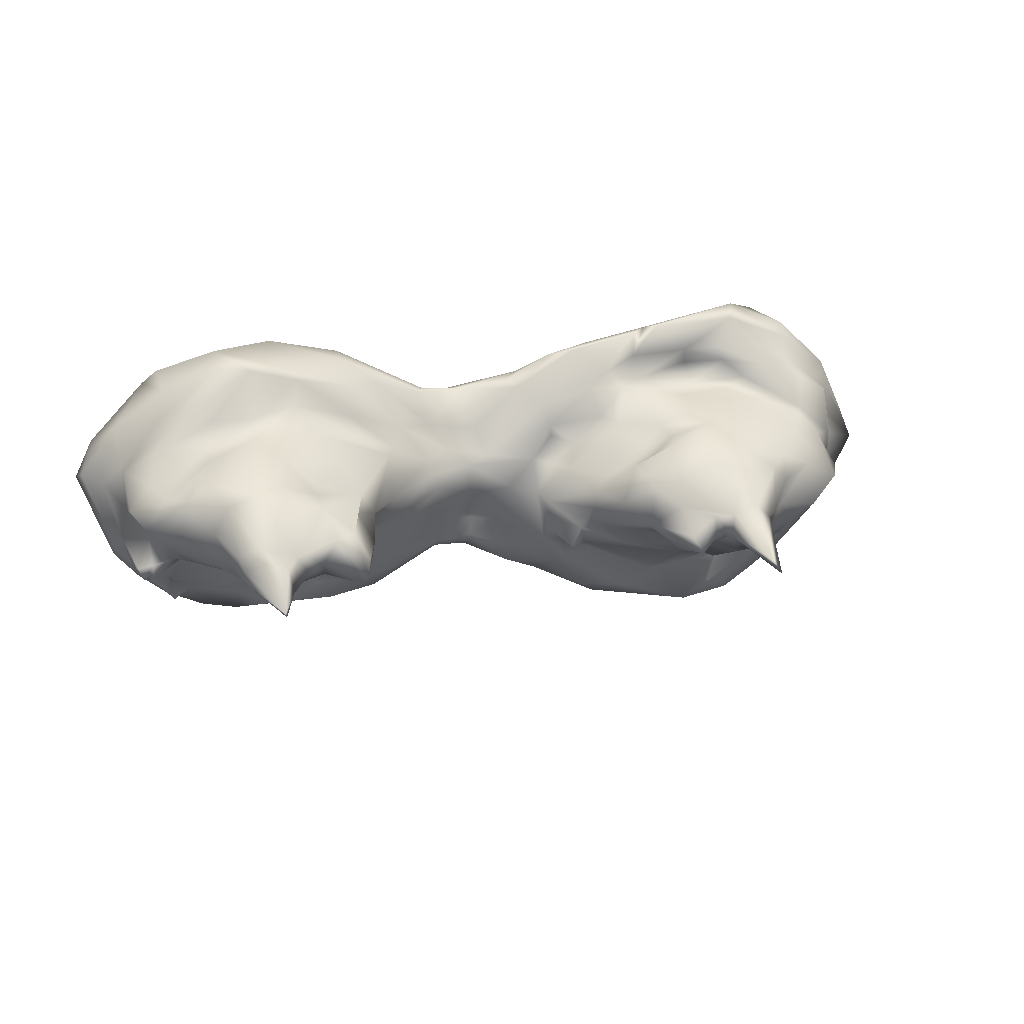
<metadata>
{"format":"obj","ext":"obj","renderer":"f3d","projection":"perspective","resolution":1024,"background":"white","views":[{"elev":21.3,"azim":165.4,"up":"+Z"}]}
</metadata>
<code>
g stalagmite4
v -0.8616 -0.03594 0.9196
v -0.7646 -0.1164 0.7919
v -0.9184 -0.1164 0.7586
v -0.4662 -0.08405 0.7379
v -0.6986 0.1551 0.9701
v -1.453 -0.1362 0.9493
v -1.039 0.1029 1.036
v -0.6206 -0.2599 0.2746
v -1.272 -0.2173 0.7159
v -1.09 -0.2818 0.3448
v -0.1724 -0.1733 0.5953
v -0.1475 -0.2696 0.1669
v -0.4251 0.06065 0.812
v 0.2533 -0.06041 0.6523
v 0.122 0.1472 0.72
v -0.2959 0.1767 0.7744
v -0.388 0.2707 0.7251
v -0.8977 0.1926 1.002
v 0.3768 -0.2187 0.1995
v -0.01182 -0.2628 -0.1222
v 0.6192 -0.2034 -0.1947
v 0.8877 -0.2349 0.2571
v 0.2087 -0.1241 0.5512
v 0.8928 -0.1618 0.7208
v 0.5466 -0.07346 0.7148
v 0.4354 0.1094 0.7379
v 1.162 0.07292 1.116
v 1.136 -0.154 0.973
v 0.5086 0.2188 0.7467
v 1.208 -0.2392 0.6661
v 1.361 -0.2846 0.1993
v 1.195 -0.2021 0.9182
v 1.871 -0.2525 0.9199
v 1.949 -0.1463 1.08
v 2.353 -0.1261 1.02
v 2.113 -0.2631 0.6897
v 1.744 0.1414 1.266
v 1.127 0.2058 1.072
v 1.19 -0.2656 -0.0479
v 2.426 -0.2778 0.5644
v 1.585 -0.2603 -0.3467
v 2.244 -0.2744 0.004095
v 2.924 -0.2147 0.4845
v 2.244 -0.2336 -0.233
v 2.794 -0.2374 0.6287
v 1.391 -0.222 -0.5357
v 2.807 -0.05392 0.9196
v 2.214 0.2291 1.236
v 2.691 0.03444 1.042
v 1.806 0.5509 1.183
v 2.669 0.4094 0.9657
v 2.24 -0.2287 -0.6608
v 2.687 -0.2286 -0.2611
v 1.031 -0.1665 -0.6343
v 1.713 -0.1852 -0.7644
v 1.96 0.6141 1.154
v 2.23 0.5089 1.159
v 1.079 0.4827 0.9163
v 1.582 0.6313 1.055
v 0.8609 0.2719 0.8655
v 0.3997 0.3111 0.4567
v 0.7837 0.3665 0.6794
v 0.7154 0.5417 0.5442
v 0.008187 0.2798 0.3996
v 0.245 0.3079 0.2181
v -0.07704 0.4221 0.1846
v 0.09976 0.4826 0.1235
v -0.4809 0.4495 0.1176
v -0.5858 0.4016 0.5961
v 1.169 0.6265 0.7146
v 0.4692 0.4865 0.2056
v -0.6362 0.4489 0.407
v 0.7968 0.6766 0.4168
v 0.8684 0.823 0.3976
v 1.053 0.6983 0.4891
v 1.637 0.6811 0.8572
v 1.538 0.908 0.6923
v 2.004 0.9725 0.6848
v 1.976 0.662 0.7589
v 2.317 0.7175 0.7842
v 2.385 0.8746 0.5909
v 2.584 0.6607 0.8216
v 2.784 0.774 0.5643
v 2.701 0.485 0.7748
v 3.045 0.6304 0.3813
v 3.081 0.3076 0.6571
v 3.05 0.4584 0.3754
v 3.044 0.7726 0.09215
v 3.27 0.08654 0.4894
v 3.203 0.3442 0.2011
v 3.371 0.2145 0.2412
v 2.604 0.9477 0.4225
v 2.854 0.9994 0.3731
v 2.391 1.116 0.5799
v 3.025 1.034 0.1796
v 2.75 1.24 0.3418
v 2.93 1.416 0.1539
v 2.602 1.389 0.3483
v 2.442 1.422 0.4949
v 2.049 1.709 0.4991
v 2.311 1.665 0.3804
v 1.788 1.248 0.5705
v 1.302 1.033 0.4573
v 1.179 1.219 0.2322
v 1.074 1.216 0.05665
v 1.519 1.207 0.3813
v 1.575 1.426 0.3319
v 1.872 1.646 0.5134
v 1.56 1.695 0.3179
v 1.832 2.046 0.06916
v 2.1 2.061 0.1741
v 0.8915 1.027 0.07889
v 0.4548 0.5898 0.09802
v 1.345 1.841 0.1494
v 1.491 1.886 0.1197
v 1.261 1.489 0.1745
v 0.824 0.814 -0.1547
v 0.3898 0.5846 -0.02125
v 1.149 1.044 -0.1482
v 1.264 2.02 -0.01305
v 1.142 1.563 -0.06807
v 1.306 2.18 -0.1073
v 1.217 1.456 -0.1772
v 1.288 1.298 -0.1647
v 1.4 1.552 -0.2778
v 1.392 2.111 -0.1566
v 1.59 1.877 -0.03949
v 1.59 1.766 -0.2078
v 1.309 0.9986 -0.2412
v 1.73 1.899 -0.1393
v 1.592 1.272 -0.274
v 1.548 1.426 -0.3279
v 1.793 1.774 -0.2631
v 1.885 2.155 -0.1769
v 1.597 1.115 -0.2941
v 1.811 1.426 -0.4328
v 1.912 2.124 0.0082
v 1.783 1.262 -0.4001
v 2.218 0.8538 -0.4649
v 1.944 1.587 -0.3279
v 1.864 0.9258 -0.4579
v 1.473 0.9372 -0.3218
v 1.999 1.964 -0.2482
v 2.284 1.839 -0.128
v 1.992 2.493 -0.2201
v 2.004 2.508 -0.1842
v 2.073 2.086 0.06018
v 2.234 1.98 -0.03286
v 2.279 1.963 0.08679
v 2.416 1.603 0.1477
v 2.409 1.568 -0.14
v 2.646 1.432 0.1047
v 2.746 1.226 -0.08615
v 2.581 1.246 -0.2122
v 2.891 0.812 -0.1451
v 2.745 1.028 -0.2455
v 2.627 0.7911 -0.341
v 3.096 0.6386 -0.19
v 2.876 0.9562 -0.3295
v 2.994 0.8812 -0.3819
v 3.092 0.3963 -0.2287
v 3.03 0.7684 -0.408
v 2.958 1.046 -0.4139
v 2.882 0.998 -0.4332
v 2.289 0.6931 -0.4725
v 2.61 0.6643 -0.4148
v 2.72 0.6416 -0.5798
v 2.748 0.5254 -0.6239
v 3.001 0.4663 -0.4352
v 2.796 0.3285 -0.7846
v 3.147 0.3305 -0.3924
v 3.418 0.1181 0.1955
v 1.902 0.6198 -0.5221
v 2.376 0.5836 -0.5371
v 2.676 0.4266 -0.7317
v 1.903 0.412 -0.602
v 2.184 0.4447 -0.7672
v 1.418 0.4056 -0.8707
v 1.68 0.4152 -0.6621
v 1.614 0.7203 -0.5406
v 1.446 0.554 -0.7013
v 2.555 0.3625 -0.8139
v 2.693 0.4912 -0.8505
v 2.125 0.3605 -0.8927
v 1.214 0.6265 -0.623
v 1.109 0.6071 -0.7762
v 0.8617 0.5935 -0.5954
v 1.313 0.8581 -0.3897
v 0.6941 0.7486 -0.2288
v 0.4286 0.5429 -0.2584
v 0.08267 0.4232 -0.1648
v -0.2657 0.4745 -0.1127
v -0.484 0.5842 -0.1504
v -0.5632 0.4895 -0.6104
v -0.008767 0.2784 -0.3482
v 0.2874 0.3046 -0.3813
v 0.5815 0.5216 -0.495
v 0.3112 0.2518 -0.6348
v 0.02638 0.1916 -0.4809
v -0.191 0.2387 -0.4899
v 0.03926 0.2248 -0.6356
v 0.744 0.5184 -0.7064
v -0.2912 0.3524 -0.7127
v -0.3093 0.1623 -0.9341
v 0.03291 0.1336 -0.7417
v 1.056 0.4593 -0.8779
v 0.3541 0.1743 -0.719
v 0.9523 0.3823 -0.9486
v 1.339 0.4215 -1.008
v 0.884 0.2098 -0.9316
v 0.6863 0.1848 -0.8501
v 0.2585 -0.03359 -0.7607
v -0.7244 0.402 -0.9056
v 1.862 0.3521 -1.041
v 2.161 0.2902 -1.072
v 1.875 0.2849 -1.074
v 2.286 -0.028 -0.9193
v 1.497 0.3392 -1.043
v 2.644 0.2841 -0.9132
v 2.433 0.1691 -1.064
v 2.744 0.1698 -0.919
v 2.624 -0.0261 -0.9755
v 2.97 0.146 -0.7456
v 3.164 0.1718 -0.5094
v 3.023 -0.04417 -0.6717
v 3.273 -0.09377 -0.2377
v 3.329 -0.1422 0.1009
v 3.073 -0.1275 -0.5029
v 2.967 -0.184 0.123
v 2.819 -0.1325 -0.5783
v 2.51 -0.1302 -0.7071
v 2.041 -0.02051 -0.9129
v 1.165 -0.0897 -0.7563
v 0.8662 0.04829 -0.736
v 0.6445 -0.1412 -0.5438
v 0.1082 -0.1853 -0.4925
v 0.03702 -0.0065 -0.806
v -0.2748 0.01032 -0.9223
v -0.5848 0.098 -1.062
v -0.2677 -0.2386 -0.5463
v -0.6791 0.2498 -0.9682
v -0.9561 0.3294 -1.171
v -1.182 -0.2912 -0.4534
v -0.6406 -0.1522 -0.9017
v -0.7799 0.4688 -0.8156
v -1.863 -0.2704 -1.148
v -1.11 -0.2323 -1.14
v -1.141 -0.1013 -1.299
v -0.8536 -0.12 -1.116
v -1.153 0.05841 -1.371
v -1.932 0.4261 -1.384
v -1.302 0.4459 -1.163
v -1.769 0.5053 -0.9918
v -1.812 -0.239 -1.244
v -1.819 0.06603 -1.496
v -1.977 -0.1899 -1.331
v -0.9954 0.4908 -0.7518
v -1.54 0.4998 -1.001
v -0.8979 0.6541 -0.6259
v -0.7378 0.5522 -0.6179
v -0.6193 0.5218 -0.5303
v -0.7084 0.9265 -0.5505
v -0.5999 0.6317 -0.3608
v -0.8213 0.8047 -0.4277
v -1.576 0.6681 -0.9056
v -1.738 0.8597 -0.7392
v -0.5583 0.6798 -0.2065
v -1.227 0.7927 -0.6153
v -0.7636 0.6642 0.07902
v -0.6547 0.4531 0.04695
v -0.8561 0.4203 0.2245
v -0.6284 0.4989 0.3382
v -1.021 0.8943 -0.3883
v -0.8999 0.9106 -0.2103
v -1.035 0.8596 0.06631
v -0.9337 0.88 -0.07424
v -1.027 1.35 -0.02197
v -1.273 1.378 -0.2285
v -1.207 1.137 0.232
v -1.168 0.6614 0.3777
v -1.294 1.365 0.1038
v -1.1 0.4382 0.4517
v -1.229 0.5671 0.4303
v -1.393 0.7947 0.2884
v -1.002 0.4135 0.709
v -1.329 0.3413 0.6835
v -1.195 0.3083 0.8207
v -1.401 0.9663 0.2222
v -1.463 0.1994 1.121
v -1.581 0.1102 1.143
v -1.445 0.2593 0.9344
v -1.508 0.2063 0.6965
v -1.837 0.4486 0.6016
v -1.484 0.5489 0.5745
v -1.562 0.7 0.4243
v -1.599 0.8696 0.3594
v -1.901 0.9595 0.4981
v -1.586 1.17 0.4405
v -1.815 0.7274 0.5118
v -1.488 1.448 0.1541
v -2.027 0.8378 0.5015
v -1.732 1.4 0.2945
v -1.893 1.696 -0.07779
v -1.492 1.511 -0.03539
v -2.014 1.451 0.2483
v -2.206 1.069 0.3835
v -2.188 0.6231 0.5865
v -2.191 1.163 0.3064
v -2.513 1.193 0.2234
v -2.766 0.8454 0.3475
v -2.376 1.34 0.185
v -2.275 0.3904 0.6059
v -2.848 0.7021 0.4069
v -2.047 0.1715 0.6115
v -2.098 1.654 -0.02258
v -2.293 1.514 0.1914
v -2.547 1.217 0.0119
v -2.347 1.475 -0.1617
v -2.218 1.662 -0.1316
v -2.817 1.048 0.07554
v -2.002 2.256 -0.2426
v -1.88 1.687 -0.2697
v -2.007 2.486 -0.2971
v -2.228 1.529 -0.3209
v -2.496 1.245 -0.211
v -1.761 1.619 -0.1101
v -2.06 1.704 -0.3908
v -2.075 1.316 -0.5779
v -2.407 1.296 -0.3976
v -1.495 1.756 -0.2014
v -1.564 1.873 -0.3177
v -1.765 1.625 -0.2861
v -1.801 1.387 -0.4452
v -1.47 1.535 -0.4074
v -1.673 1.331 -0.501
v -1.347 1.204 -0.3454
v -1.864 1.293 -0.6055
v -1.335 0.9059 -0.4582
v -1.68 0.9836 -0.5901
v -2.122 0.747 -0.771
v -2.23 1.252 -0.5905
v -2.547 1.132 -0.5149
v -2.657 1.139 -0.3857
v -2.512 0.8643 -0.6189
v -2.862 1.124 -0.2799
v -2.725 0.9615 -0.4229
v -3.103 0.9987 -0.08202
v -3.018 0.7913 -0.3157
v -2.738 0.7259 -0.4038
v -2.467 0.6684 -0.6312
v -3.105 0.5804 0.1705
v -3.247 0.673 -0.1061
v -3.029 0.613 -0.4535
v -2.01 0.4916 -0.8723
v -2.21 0.4859 -0.9487
v -2.839 0.5325 -0.7284
v -2.143 0.4699 -1.208
v -2.736 0.4214 -0.9475
v -3.245 0.4366 -0.312
v -3.245 0.4876 -0.04279
v -3.208 0.2923 -0.3811
v -2.35 0.3783 -1.329
v -2.611 0.3224 -1.189
v -2.377 0.1266 -1.406
v -2.568 -0.1924 -1.209
v -2.91 -0.09413 -1.119
v -2.661 -0.232 -1.13
v -2.985 0.3182 -0.6932
v -2.43 -0.2437 -0.8474
v -2.9 0.2581 -1.015
v -3.238 0.2188 -0.6901
v -2.971 -0.1985 -0.9517
v -3.156 -0.07983 -0.8331
v -2.127 -0.2947 -0.7871
v -2.604 -0.2951 -0.5891
v -2.182 -0.3076 -0.1622
v -3.041 -0.2589 -0.5495
v -2.614 -0.2712 -0.2706
v -3.224 -0.2309 -0.2959
v -3.487 0.02166 -0.499
v -3.656 0.07517 -0.06148
v -3.363 0.245 -0.1838
v -3.399 0.1924 0.02402
v -3.552 -0.1774 0.02583
v -3.236 0.5012 0.1608
v -2.904 0.6053 0.4521
v -3.159 0.5291 0.5741
v -3.282 0.2272 0.2993
v -3.132 -0.1884 0.5689
v -3.494 -0.1567 0.2959
v -2.938 -0.2553 0.4971
v -2.545 -0.2551 0.09445
v -2.209 -0.2803 0.1921
v -1.778 -0.2552 0.4049
v -2.071 -0.2488 0.8548
v -2.614 -0.1551 0.9907
v -1.853 -0.1119 1.049
v -3.162 -0.1728 0.7457
v -2.407 0.07979 1.295
v -2.658 -0.08371 1.201
v -2.946 -0.1236 1.015
v -3.192 -0.1089 0.8029
v -2.908 0.07677 1.08
v -3.32 0.07433 0.6862
v -1.664 0.22 1.178
v -2.889 0.2049 0.9891
v -1.921 0.2542 0.9504
v -2.369 0.1782 1.189
v -3.55 0.01997 0.2245
v -3.328 0.1912 0.4986
v -3.104 0.3031 0.6431
v -2.932 0.4913 0.6856
v -2.838 0.298 0.8472
v -2.582 0.2736 0.9678
v -2.672 0.4847 0.5761
v -2.608 0.4431 0.8165
v -2.227 0.25 0.9591
v -2.44 0.3968 0.7017
v -2.274 0.2916 0.8411
v -1.968 0.1262 0.7968
g stalagmite4_0
f 3 2 1
f 4 1 2
f 3 4 2
f 1 4 5
f 1 6 3
f 7 1 5
f 1 7 6
f 3 8 4
f 3 6 9
f 8 3 9
f 8 9 10
f 4 8 11
f 12 8 10
f 12 11 8
f 5 4 13
f 11 14 4
f 4 14 13
f 14 15 13
f 16 5 13
f 16 13 15
f 16 17 5
f 17 16 15
f 18 7 5
f 18 5 17
f 11 12 19
f 10 20 12
f 12 20 19
f 20 21 19
f 19 21 22
f 19 23 11
f 11 23 14
f 24 23 19
f 19 22 24
f 23 25 14
f 25 23 24
f 26 14 25
f 26 15 14
f 27 26 25
f 25 24 28
f 27 25 28
f 15 26 29
f 27 29 26
f 30 24 22
f 31 30 22
f 24 30 32
f 32 28 24
f 32 30 33
f 30 31 33
f 28 32 34
f 32 33 34
f 34 33 35
f 33 36 35
f 33 31 36
f 34 37 28
f 28 37 27
f 37 34 35
f 38 29 27
f 37 38 27
f 31 22 39
f 22 21 39
f 40 35 36
f 31 40 36
f 41 31 39
f 41 39 21
f 31 42 40
f 42 31 41
f 43 40 42
f 44 43 42
f 42 41 44
f 45 35 40
f 40 43 45
f 21 46 41
f 46 44 41
f 35 45 47
f 45 43 47
f 35 48 37
f 47 49 35
f 49 48 35
f 37 48 50
f 38 37 50
f 49 47 51
f 51 48 49
f 44 46 52
f 43 44 53
f 53 44 52
f 21 54 46
f 46 55 52
f 46 54 55
f 56 50 48
f 57 48 51
f 56 48 57
f 58 38 50
f 50 56 59
f 58 50 59
f 60 38 58
f 60 29 38
f 29 60 61
f 15 29 61
f 58 62 60
f 62 61 60
f 58 63 62
f 62 63 61
f 64 15 61
f 15 64 17
f 61 65 64
f 65 61 63
f 66 17 64
f 64 65 66
f 66 65 67
f 68 66 67
f 69 17 66
f 69 18 17
f 63 58 70
f 70 58 59
f 65 63 71
f 67 65 71
f 72 66 68
f 66 72 69
f 73 63 70
f 73 71 63
f 73 74 71
f 75 73 70
f 73 75 74
f 70 59 76
f 70 76 75
f 75 77 74
f 77 75 76
f 77 76 78
f 59 79 76
f 76 79 78
f 79 59 56
f 79 56 80
f 78 79 81
f 81 79 80
f 80 56 82
f 57 82 56
f 83 81 80
f 83 80 82
f 57 84 82
f 51 84 57
f 82 85 83
f 85 82 84
f 84 51 86
f 47 86 51
f 84 87 85
f 86 87 84
f 87 88 85
f 89 86 47
f 43 89 47
f 87 86 90
f 90 88 87
f 86 89 91
f 91 90 86
f 83 92 81
f 93 83 85
f 83 93 92
f 81 92 94
f 78 81 94
f 95 93 85
f 95 85 88
f 96 92 93
f 93 95 96
f 96 94 92
f 97 96 95
f 97 95 88
f 96 98 94
f 97 98 96
f 78 94 99
f 99 94 98
f 99 100 78
f 99 98 101
f 101 100 99
f 102 78 100
f 102 77 78
f 102 103 77
f 77 103 74
f 103 104 74
f 104 105 74
f 103 102 106
f 106 104 103
f 107 106 102
f 106 107 104
f 108 107 102
f 100 108 102
f 107 108 109
f 109 104 107
f 100 109 108
f 100 110 109
f 111 100 101
f 111 110 100
f 105 112 74
f 112 71 74
f 71 112 113
f 71 113 67
f 104 109 114
f 115 109 110
f 115 114 109
f 116 105 104
f 114 116 104
f 117 113 112
f 67 113 118
f 118 113 117
f 119 112 105
f 119 117 112
f 116 114 120
f 120 121 116
f 121 105 116
f 122 120 114
f 121 120 122
f 115 122 114
f 123 105 121
f 123 121 122
f 105 124 119
f 105 123 124
f 125 123 122
f 125 124 123
f 115 126 122
f 122 126 125
f 127 126 115
f 127 115 110
f 128 126 127
f 128 125 126
f 119 129 117
f 119 124 129
f 110 130 127
f 128 127 130
f 124 125 131
f 125 128 132
f 125 132 131
f 128 130 133
f 128 133 132
f 130 110 134
f 133 130 134
f 124 135 129
f 135 124 131
f 131 132 136
f 132 133 136
f 137 134 110
f 111 137 110
f 138 135 131
f 131 136 138
f 139 138 136
f 140 136 133
f 139 136 140
f 138 141 135
f 141 138 139
f 142 129 135
f 141 142 135
f 133 134 143
f 143 140 133
f 140 143 144
f 145 143 134
f 144 143 145
f 146 145 134
f 145 146 144
f 146 134 137
f 137 147 146
f 147 137 111
f 148 146 147
f 144 146 148
f 149 147 111
f 148 147 149
f 144 148 149
f 149 111 101
f 149 101 150
f 149 150 144
f 101 98 150
f 140 144 151
f 150 151 144
f 152 150 98
f 152 151 150
f 97 152 98
f 153 152 97
f 152 153 151
f 97 88 153
f 154 140 151
f 154 151 153
f 139 140 154
f 155 153 88
f 154 153 156
f 156 153 155
f 156 157 154
f 154 157 139
f 155 88 158
f 90 158 88
f 156 155 159
f 157 156 159
f 155 158 160
f 159 155 160
f 158 90 161
f 91 161 90
f 158 162 160
f 162 158 161
f 163 159 160
f 162 163 160
f 157 159 164
f 164 159 163
f 139 157 165
f 157 164 166
f 166 165 157
f 164 163 167
f 167 166 164
f 163 162 168
f 167 163 168
f 169 162 161
f 168 162 169
f 169 170 168
f 161 171 169
f 170 169 171
f 171 161 91
f 172 171 91
f 89 172 91
f 139 165 173
f 173 141 139
f 166 174 165
f 167 174 166
f 167 168 175
f 170 175 168
f 174 176 165
f 165 176 173
f 167 177 174
f 175 177 167
f 176 174 177
f 178 176 177
f 176 178 179
f 176 179 173
f 173 180 141
f 142 141 180
f 181 173 179
f 181 180 173
f 179 178 181
f 180 181 142
f 182 177 175
f 170 183 175
f 182 175 183
f 177 184 178
f 184 177 182
f 185 142 181
f 181 178 186
f 185 181 186
f 187 185 186
f 185 188 142
f 187 188 185
f 188 129 142
f 129 188 117
f 188 189 117
f 187 189 188
f 118 117 189
f 118 189 190
f 187 190 189
f 118 190 191
f 67 118 191
f 191 192 67
f 68 67 192
f 193 68 192
f 194 193 192
f 195 194 192
f 195 192 191
f 191 190 196
f 195 191 196
f 190 187 197
f 196 190 197
f 197 187 198
f 197 198 196
f 199 195 196
f 199 196 198
f 199 200 195
f 200 194 195
f 201 200 199
f 198 201 199
f 202 198 187
f 187 186 202
f 194 200 203
f 201 203 200
f 203 201 204
f 201 198 205
f 201 205 204
f 206 202 186
f 206 186 178
f 202 207 198
f 207 205 198
f 202 206 208
f 207 202 208
f 209 206 178
f 206 209 208
f 209 210 208
f 210 211 208
f 208 211 207
f 207 212 205
f 212 207 211
f 204 213 203
f 194 203 213
f 178 214 209
f 178 184 214
f 184 215 214
f 182 215 184
f 209 214 216
f 215 216 214
f 215 217 216
f 218 209 216
f 218 216 217
f 209 218 210
f 217 210 218
f 219 215 182
f 183 219 182
f 220 215 219
f 215 220 217
f 183 221 219
f 221 220 219
f 170 221 183
f 222 217 220
f 220 221 222
f 223 221 170
f 223 170 224
f 171 224 170
f 224 171 172
f 223 225 221
f 224 225 223
f 221 225 222
f 172 226 224
f 225 224 226
f 227 226 172
f 172 89 227
f 227 89 43
f 225 226 228
f 228 226 227
f 228 222 225
f 227 43 229
f 228 227 229
f 229 43 53
f 229 230 228
f 230 229 53
f 230 222 228
f 52 230 53
f 230 231 222
f 52 231 230
f 222 231 217
f 231 52 232
f 231 232 217
f 52 55 232
f 232 210 217
f 232 55 210
f 55 233 210
f 54 233 55
f 233 234 210
f 234 233 54
f 210 234 211
f 212 211 234
f 54 235 234
f 234 235 212
f 21 235 54
f 21 236 235
f 212 235 236
f 236 21 20
f 236 237 212
f 212 237 205
f 237 204 205
f 236 238 237
f 204 237 238
f 239 204 238
f 240 236 20
f 240 238 236
f 204 239 241
f 204 241 213
f 242 213 241
f 242 241 239
f 240 20 243
f 20 10 243
f 240 244 238
f 244 239 238
f 245 213 242
f 213 245 194
f 243 246 240
f 244 240 247
f 246 247 240
f 247 248 244
f 249 239 244
f 244 248 249
f 249 248 239
f 239 250 242
f 248 250 239
f 242 250 251
f 251 252 242
f 242 252 245
f 253 252 251
f 246 254 247
f 254 248 247
f 255 250 248
f 250 255 251
f 256 248 254
f 255 248 256
f 257 245 252
f 252 253 258
f 252 258 257
f 257 258 259
f 245 257 260
f 257 259 260
f 245 260 194
f 260 261 194
f 261 193 194
f 261 260 262
f 260 259 262
f 262 263 261
f 193 261 263
f 262 264 263
f 259 264 262
f 253 265 258
f 265 259 258
f 259 265 266
f 265 253 266
f 263 267 193
f 263 264 267
f 264 259 268
f 259 266 268
f 193 267 269
f 270 193 269
f 269 271 270
f 68 193 270
f 270 271 68
f 68 271 272
f 72 68 272
f 72 272 271
f 264 268 273
f 264 274 267
f 264 273 274
f 275 269 267
f 267 274 276
f 267 276 275
f 277 276 274
f 273 277 274
f 273 278 277
f 276 277 279
f 275 276 279
f 280 271 269
f 275 280 269
f 278 281 277
f 279 277 281
f 72 271 282
f 280 283 271
f 283 282 271
f 275 284 280
f 284 283 280
f 72 282 285
f 285 69 72
f 285 282 286
f 283 286 282
f 285 287 69
f 287 285 286
f 69 287 18
f 279 288 275
f 275 288 284
f 289 18 287
f 289 7 18
f 290 7 289
f 7 290 6
f 287 291 289
f 291 290 289
f 287 286 292
f 292 291 287
f 286 293 292
f 293 286 294
f 294 286 283
f 283 284 295
f 283 295 294
f 288 296 284
f 296 295 284
f 297 295 296
f 296 298 297
f 288 298 296
f 298 288 279
f 294 295 299
f 293 294 299
f 297 299 295
f 300 298 279
f 279 281 300
f 299 301 293
f 297 301 299
f 300 302 298
f 302 297 298
f 303 302 300
f 300 281 304
f 304 303 300
f 304 281 278
f 297 302 305
f 303 305 302
f 306 301 297
f 293 301 307
f 301 306 307
f 308 297 305
f 297 308 306
f 309 306 308
f 310 307 306
f 310 306 309
f 311 308 305
f 311 309 308
f 307 312 293
f 313 307 310
f 313 312 307
f 314 293 312
f 293 314 292
f 303 315 305
f 316 311 305
f 316 305 315
f 309 311 317
f 318 311 316
f 311 318 317
f 319 316 315
f 318 316 319
f 320 309 317
f 310 309 320
f 315 303 321
f 321 319 315
f 303 322 321
f 319 321 323
f 323 321 322
f 323 324 319
f 319 324 318
f 325 317 318
f 317 325 320
f 322 303 326
f 326 303 304
f 323 322 327
f 327 324 323
f 328 324 327
f 327 322 328
f 328 329 324
f 318 324 329
f 329 325 318
f 304 330 326
f 304 278 330
f 331 326 330
f 330 278 331
f 326 332 322
f 332 326 331
f 332 333 322
f 328 322 333
f 332 331 333
f 278 334 331
f 331 335 333
f 331 334 335
f 334 278 336
f 336 335 334
f 278 273 336
f 335 337 333
f 328 333 337
f 335 336 337
f 273 338 336
f 338 273 268
f 339 337 336
f 338 339 336
f 268 339 338
f 328 337 339
f 268 266 339
f 328 339 266
f 340 328 266
f 253 340 266
f 328 340 341
f 341 329 328
f 329 341 342
f 329 342 343
f 343 325 329
f 342 341 344
f 340 344 341
f 343 342 344
f 345 325 343
f 325 345 320
f 343 344 346
f 346 345 343
f 320 345 347
f 347 310 320
f 348 345 346
f 345 348 347
f 344 349 346
f 348 346 349
f 344 340 350
f 349 344 350
f 351 310 347
f 310 351 313
f 348 352 347
f 351 347 352
f 349 353 348
f 349 350 353
f 348 353 352
f 354 350 340
f 253 354 340
f 355 354 253
f 350 354 355
f 253 251 355
f 350 355 356
f 356 353 350
f 356 355 357
f 355 251 357
f 356 358 353
f 358 356 357
f 352 353 359
f 358 359 353
f 352 359 360
f 351 352 360
f 361 359 358
f 361 360 359
f 251 362 357
f 357 363 358
f 362 363 357
f 251 364 362
f 364 363 362
f 255 364 251
f 255 365 364
f 365 255 256
f 364 365 366
f 366 363 364
f 256 367 365
f 366 365 367
f 367 256 254
f 368 358 363
f 361 358 368
f 369 367 254
f 369 254 246
f 363 370 368
f 363 366 370
f 368 371 361
f 371 368 370
f 372 366 367
f 369 372 367
f 370 366 373
f 373 371 370
f 373 366 372
f 369 246 374
f 374 246 243
f 369 375 372
f 369 374 375
f 243 376 374
f 374 376 375
f 10 376 243
f 372 375 377
f 377 373 372
f 378 377 375
f 378 375 376
f 377 379 373
f 378 379 377
f 373 380 371
f 379 380 373
f 380 381 371
f 381 382 371
f 361 371 382
f 382 360 361
f 382 383 360
f 381 383 382
f 380 379 384
f 381 380 384
f 385 360 383
f 351 360 385
f 385 386 351
f 351 386 313
f 312 313 386
f 383 387 385
f 387 386 385
f 388 383 381
f 388 387 383
f 384 379 389
f 381 384 390
f 384 389 390
f 391 389 379
f 379 378 391
f 378 392 391
f 378 376 392
f 393 392 376
f 376 10 393
f 394 393 10
f 394 392 393
f 9 394 10
f 394 395 392
f 394 9 395
f 392 395 391
f 6 395 9
f 389 391 396
f 391 395 396
f 397 395 6
f 396 395 397
f 290 397 6
f 389 396 398
f 390 389 398
f 397 290 399
f 396 397 400
f 397 399 400
f 401 398 396
f 401 396 400
f 402 398 401
f 402 390 398
f 403 401 400
f 401 403 402
f 399 403 400
f 404 390 402
f 404 402 403
f 399 290 405
f 405 290 291
f 406 403 399
f 403 406 404
f 405 291 407
f 292 407 291
f 408 399 405
f 399 408 406
f 408 405 407
f 409 390 404
f 409 381 390
f 410 381 409
f 404 410 409
f 381 410 388
f 411 410 404
f 411 388 410
f 404 406 411
f 411 387 388
f 412 387 411
f 386 387 412
f 406 413 411
f 413 412 411
f 414 406 408
f 413 406 414
f 412 415 386
f 386 415 312
f 416 412 413
f 413 414 416
f 416 415 412
f 408 417 414
f 416 414 417
f 407 417 408
f 418 312 415
f 416 418 415
f 312 418 314
f 416 417 419
f 419 418 416
f 419 417 407
f 418 419 314
f 420 419 407
f 420 314 419
f 292 420 407
f 420 292 314

</code>
